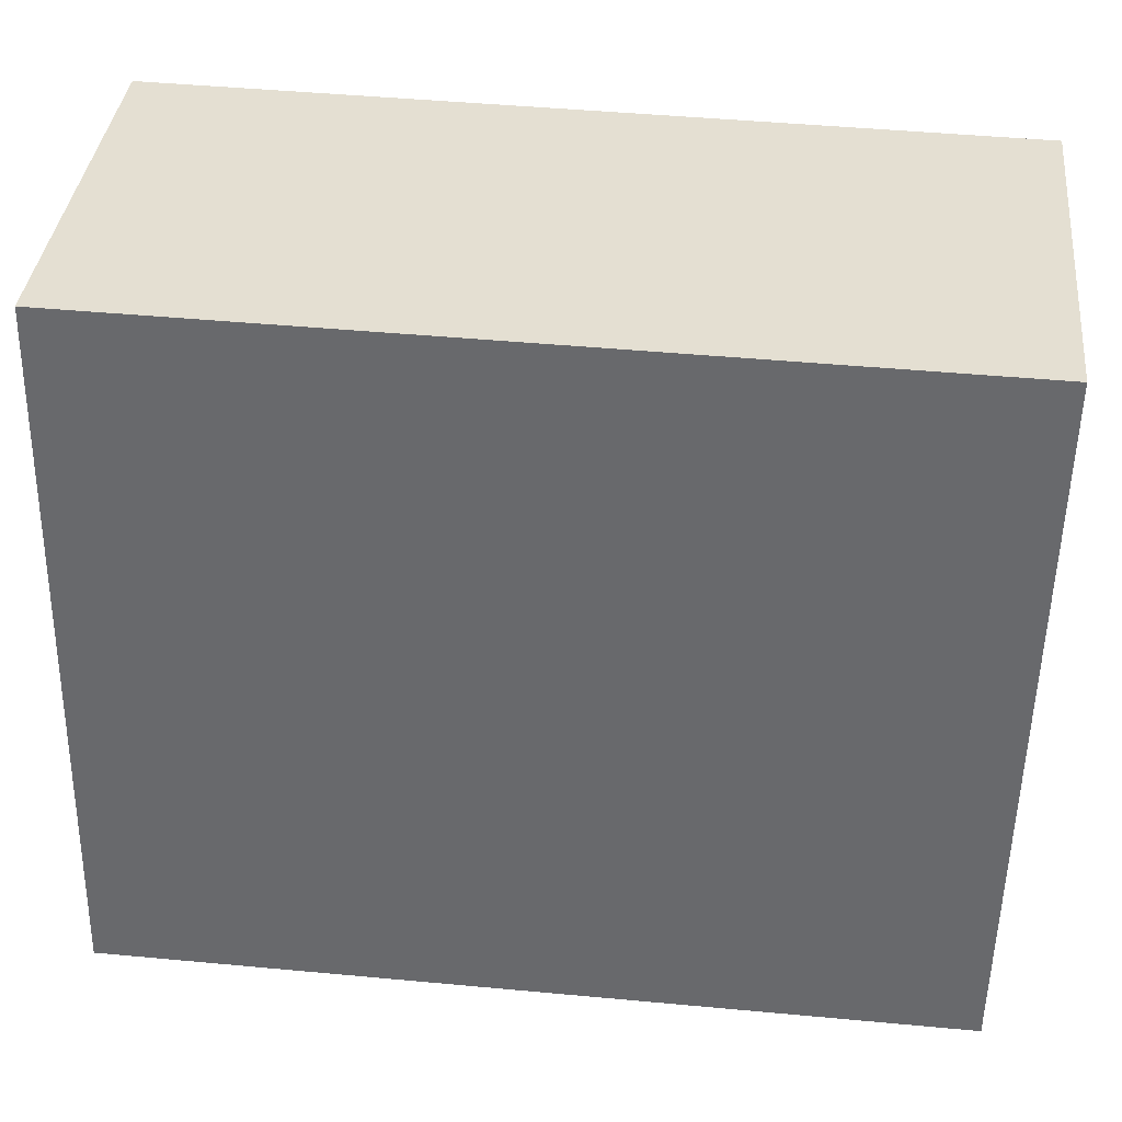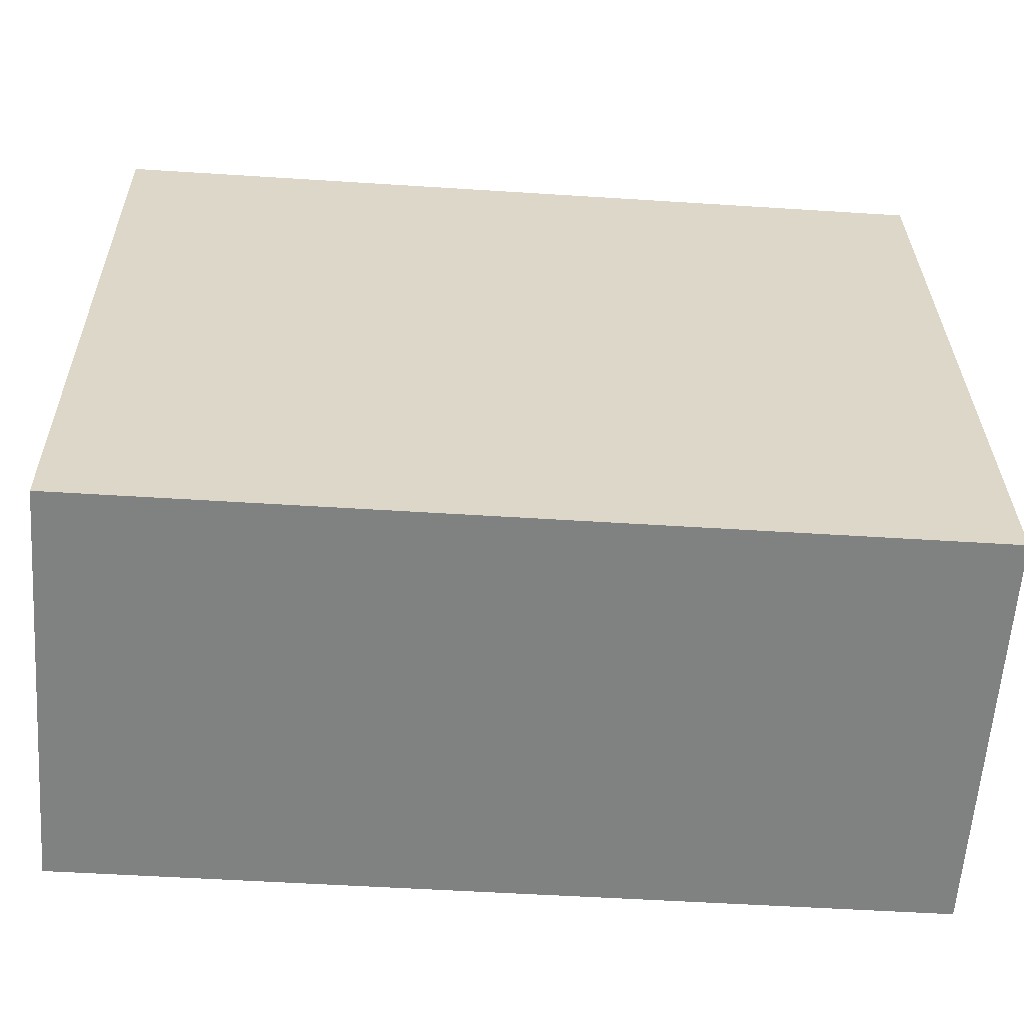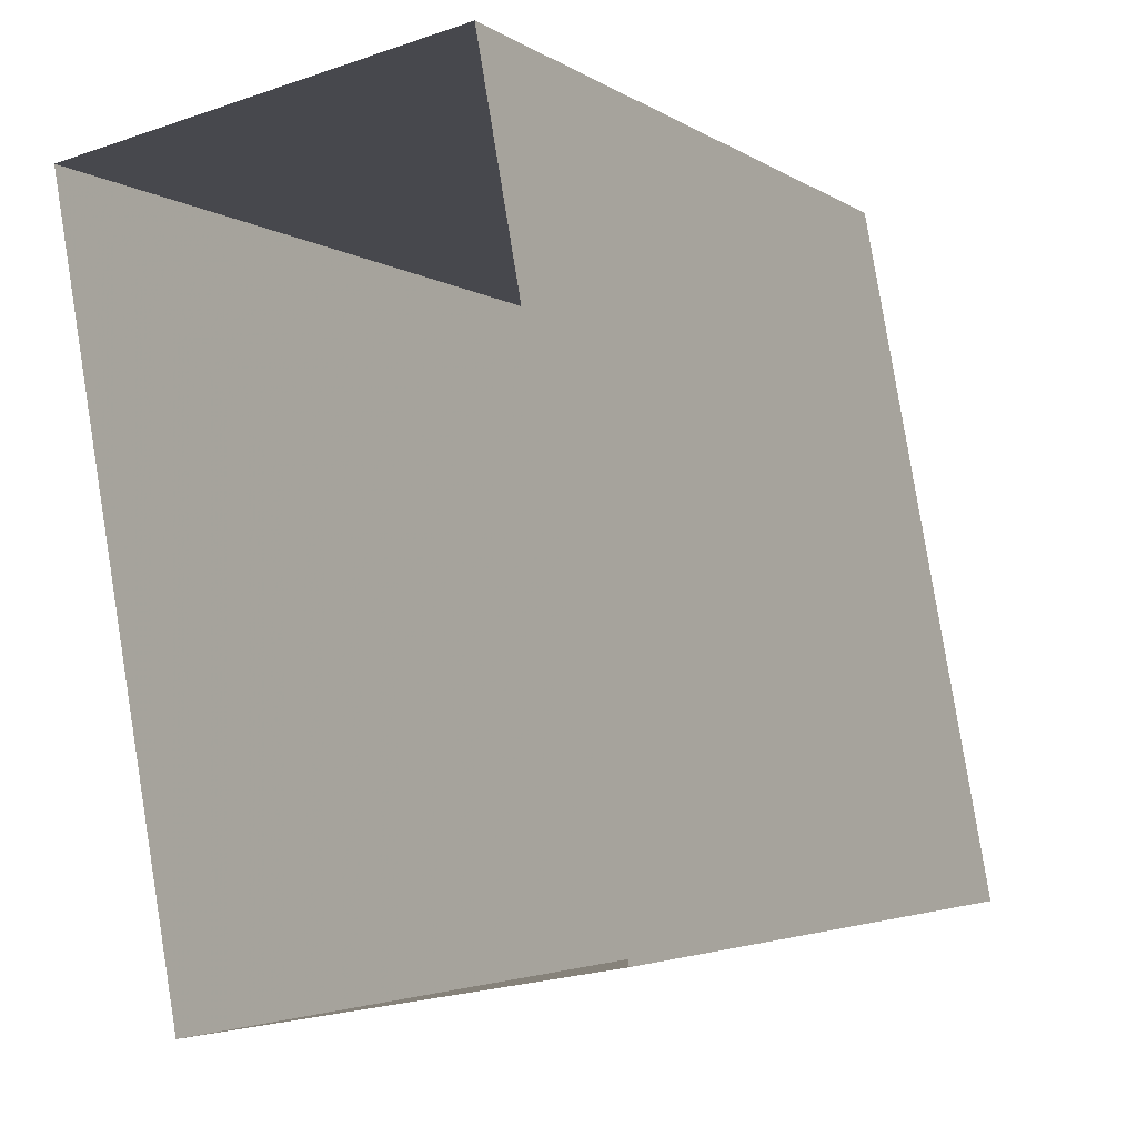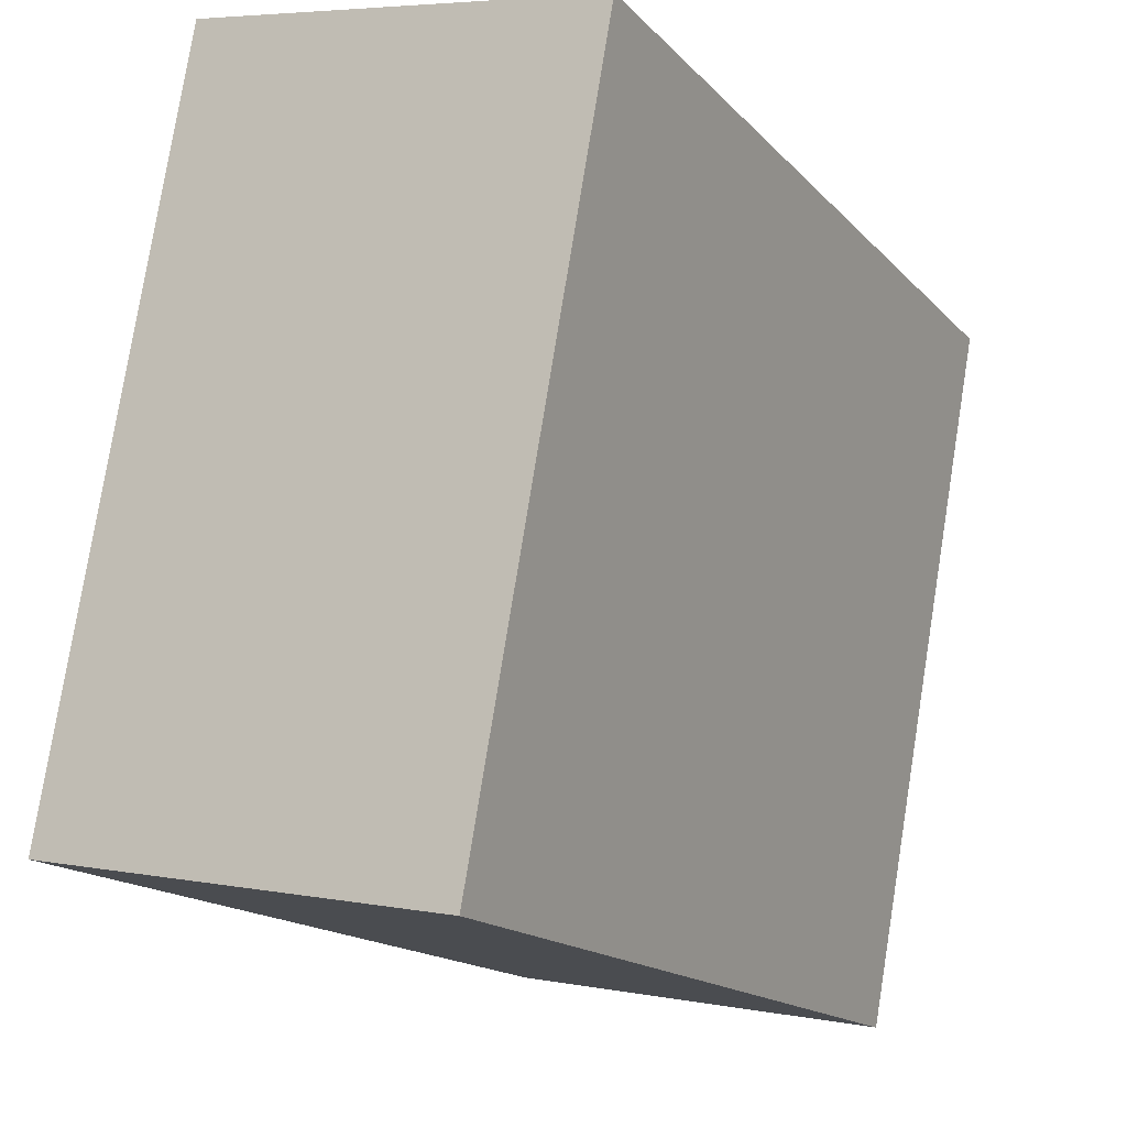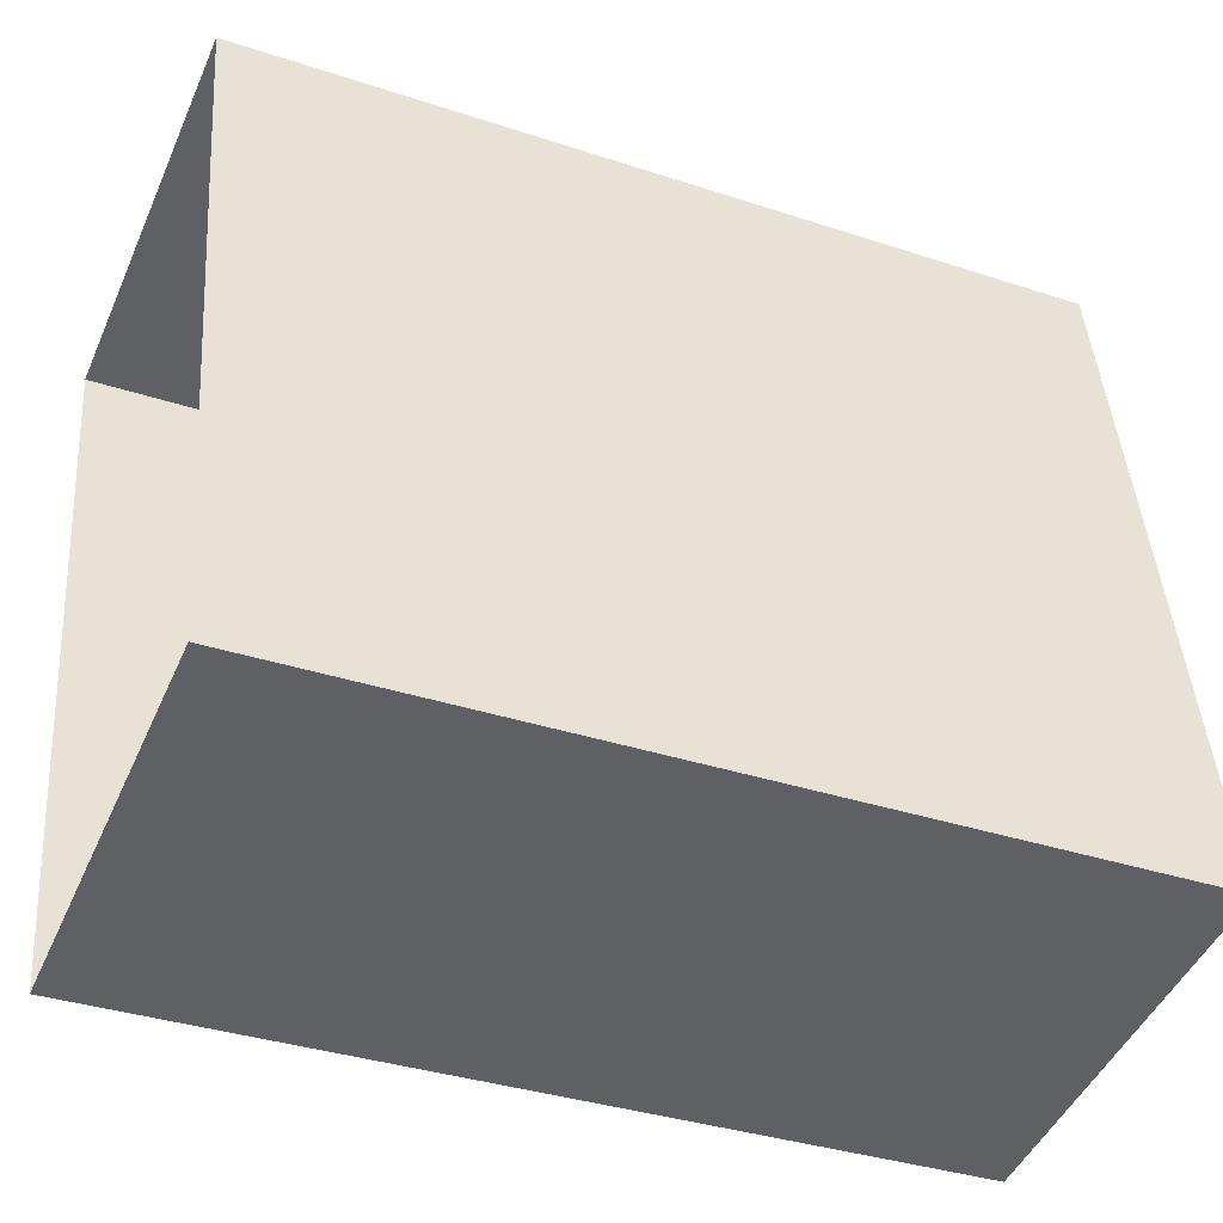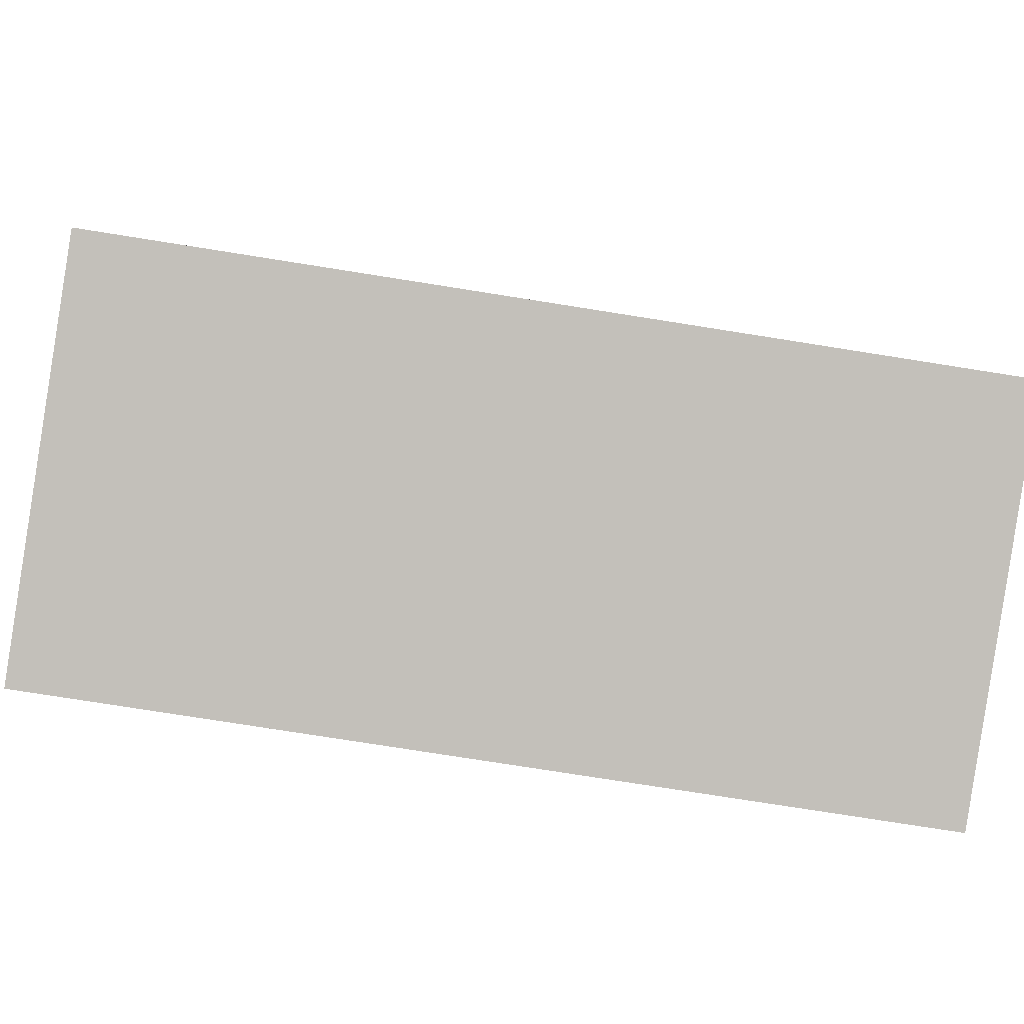
<metadata>
{"format":"obj","ext":"obj","renderer":"f3d","projection":"perspective","resolution":1024,"background":"white","views":[{"elev":46.9,"azim":-84.0,"up":"+Y"},{"elev":-49.9,"azim":-94.1,"up":"+Y"},{"elev":-3.5,"azim":-153.3,"up":"+Y"},{"elev":-16.0,"azim":27.2,"up":"+Y"},{"elev":-35.7,"azim":-113.5,"up":"+Y"},{"elev":-76.8,"azim":-99.0,"up":"+Y"}]}
</metadata>
<code>
v -1.225e+04 -3.404e+04 35.09
v -1.226e+04 -3.404e+04 35.09
v -1.226e+04 -3.403e+04 35.09
v -1.225e+04 -3.403e+04 35.09
v -1.225e+04 -3.404e+04 47.45
v -1.225e+04 -3.403e+04 47.45
v -1.226e+04 -3.403e+04 47.45
v -1.226e+04 -3.404e+04 47.45
f 1 2 3
f 4 1 3
f 5 6 7
f 8 5 7
f 7 4 3
f 7 6 4
f 5 1 4
f 6 5 4
f 8 2 1
f 5 8 1
f 8 3 2
f 8 7 3

</code>
